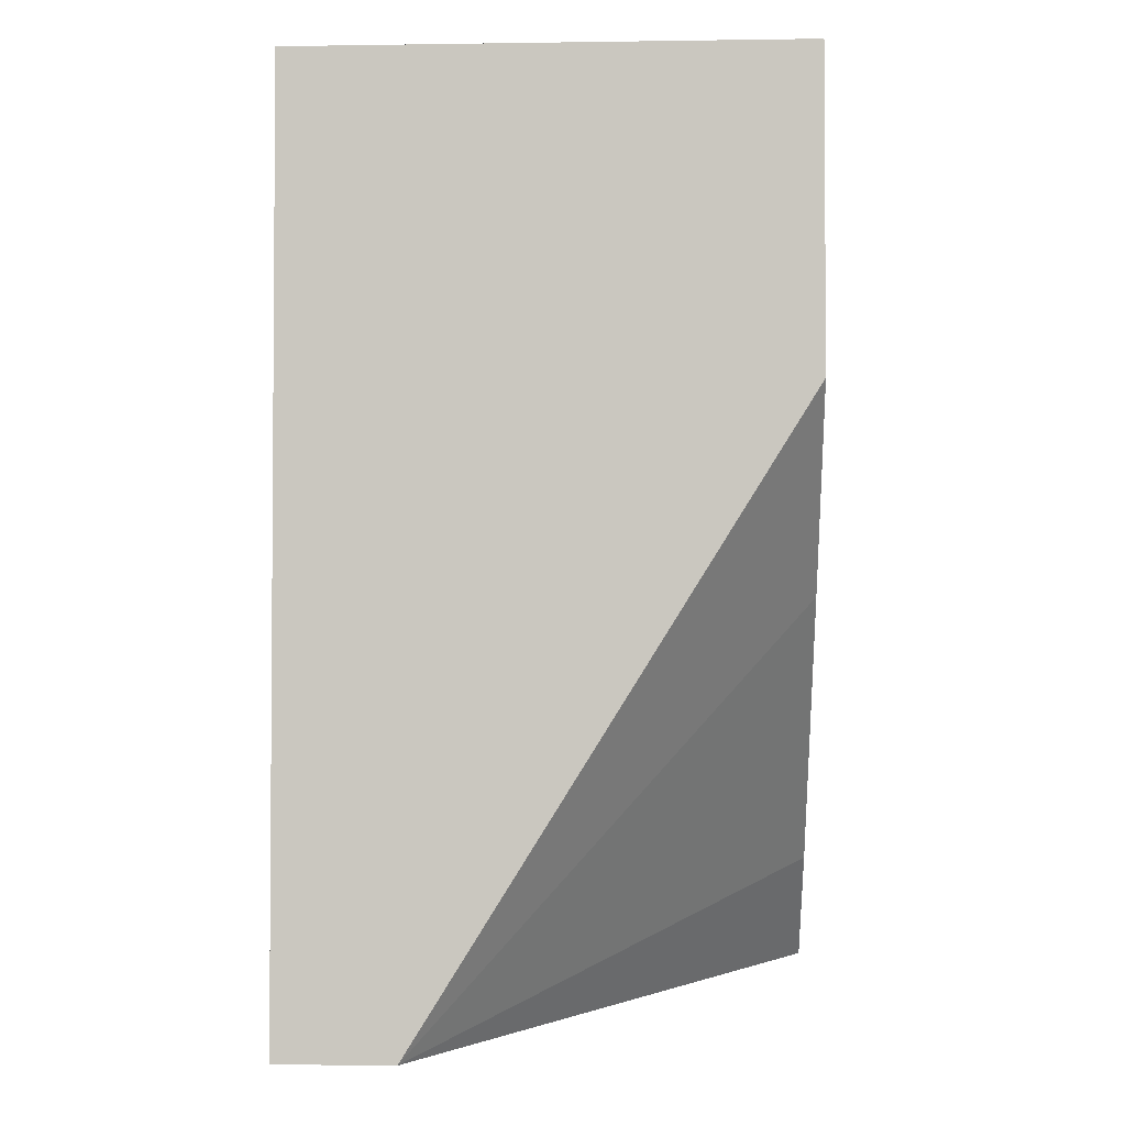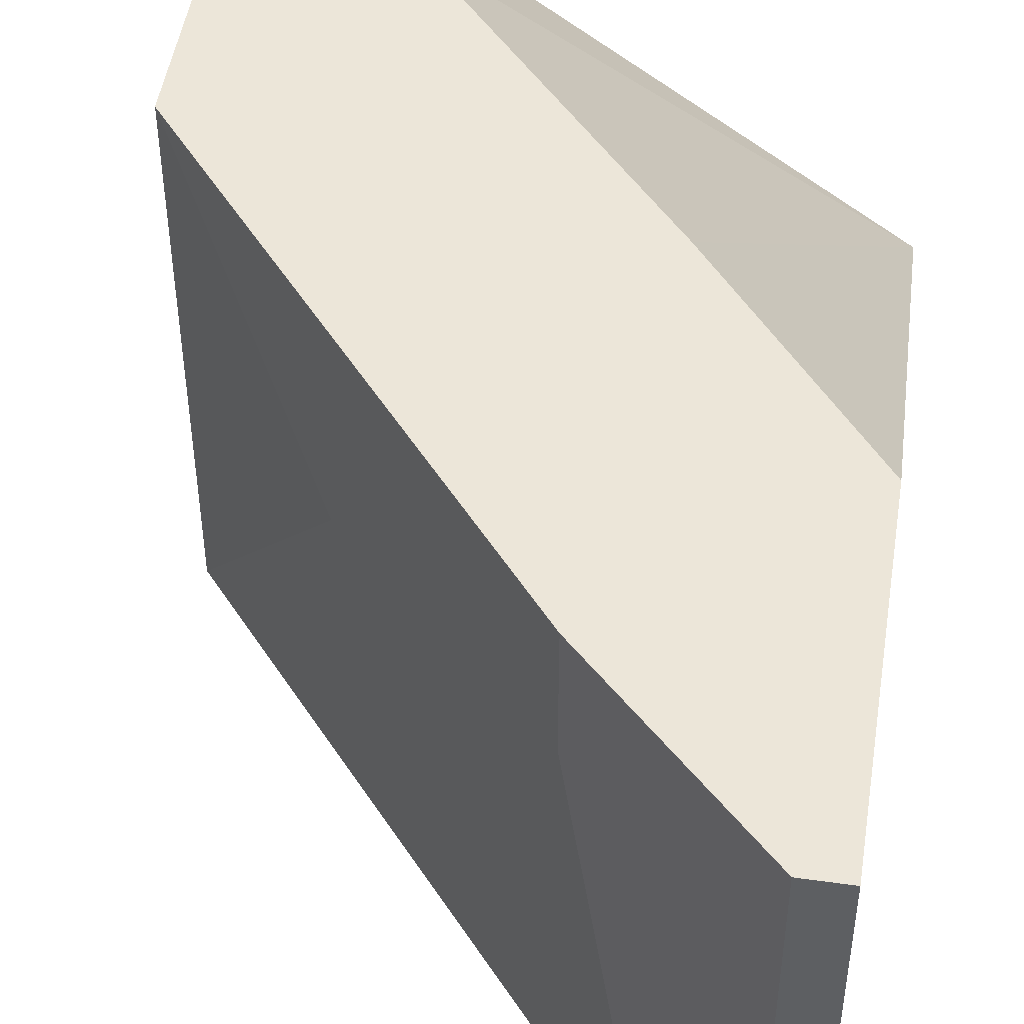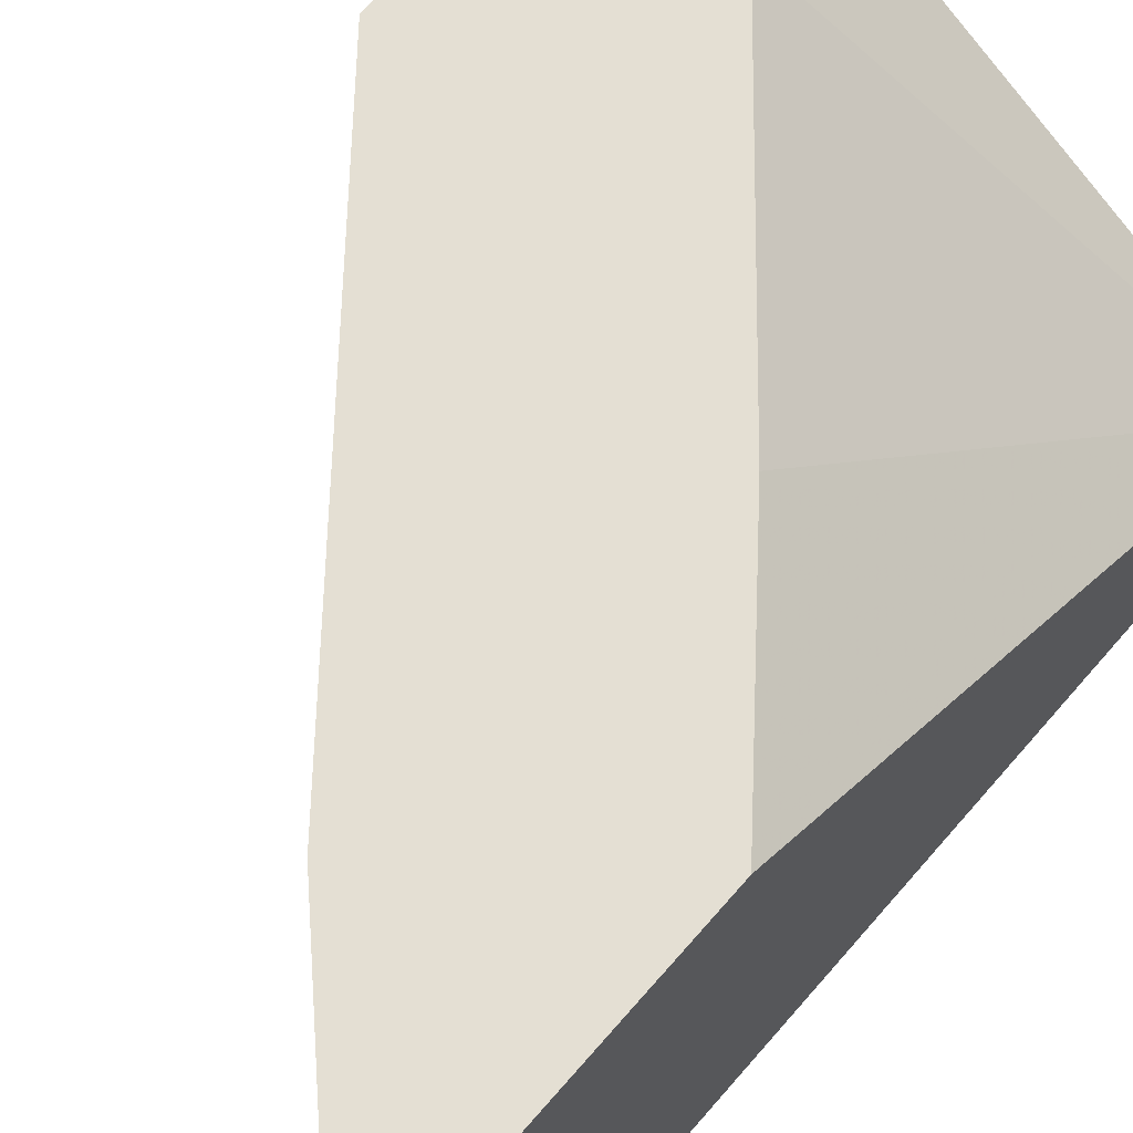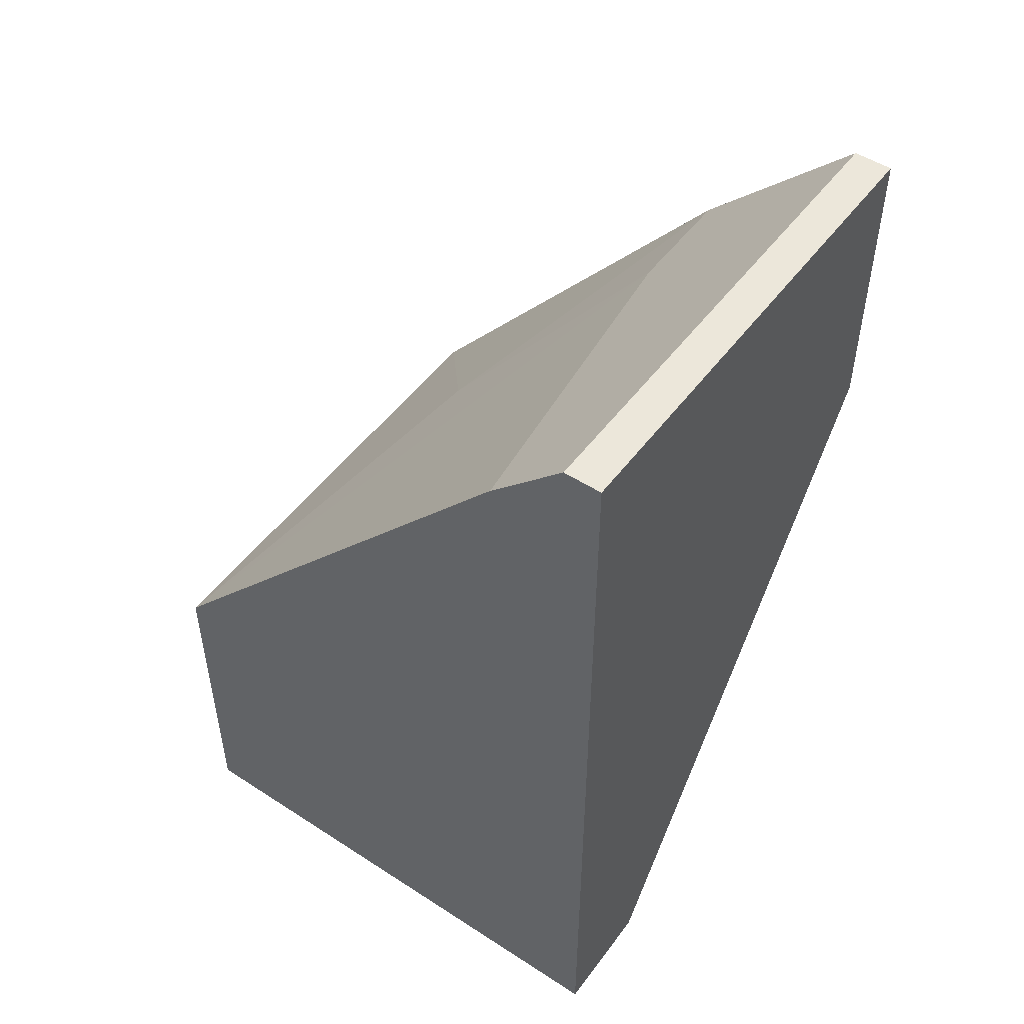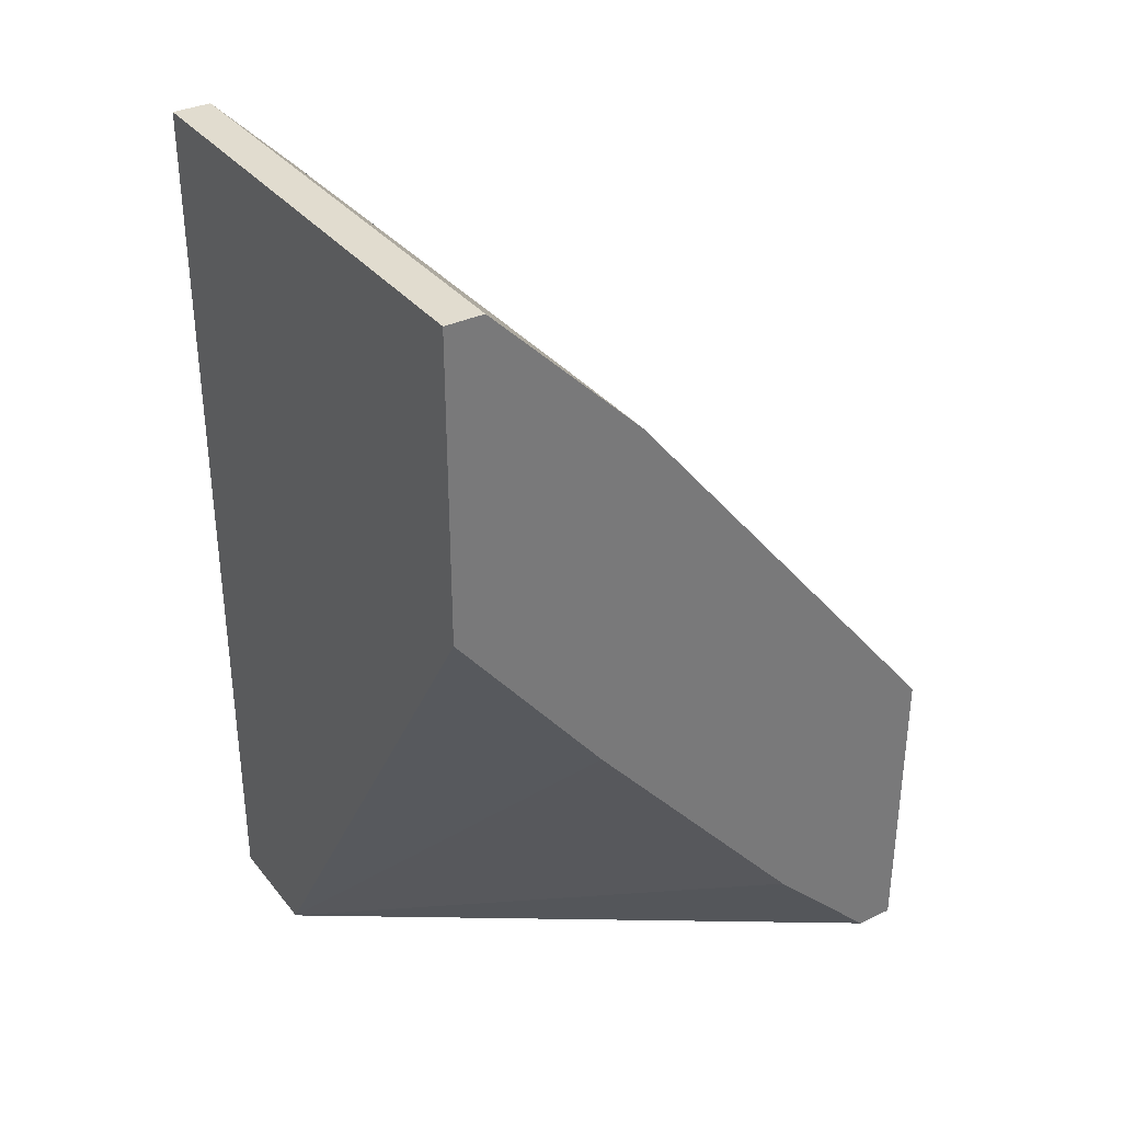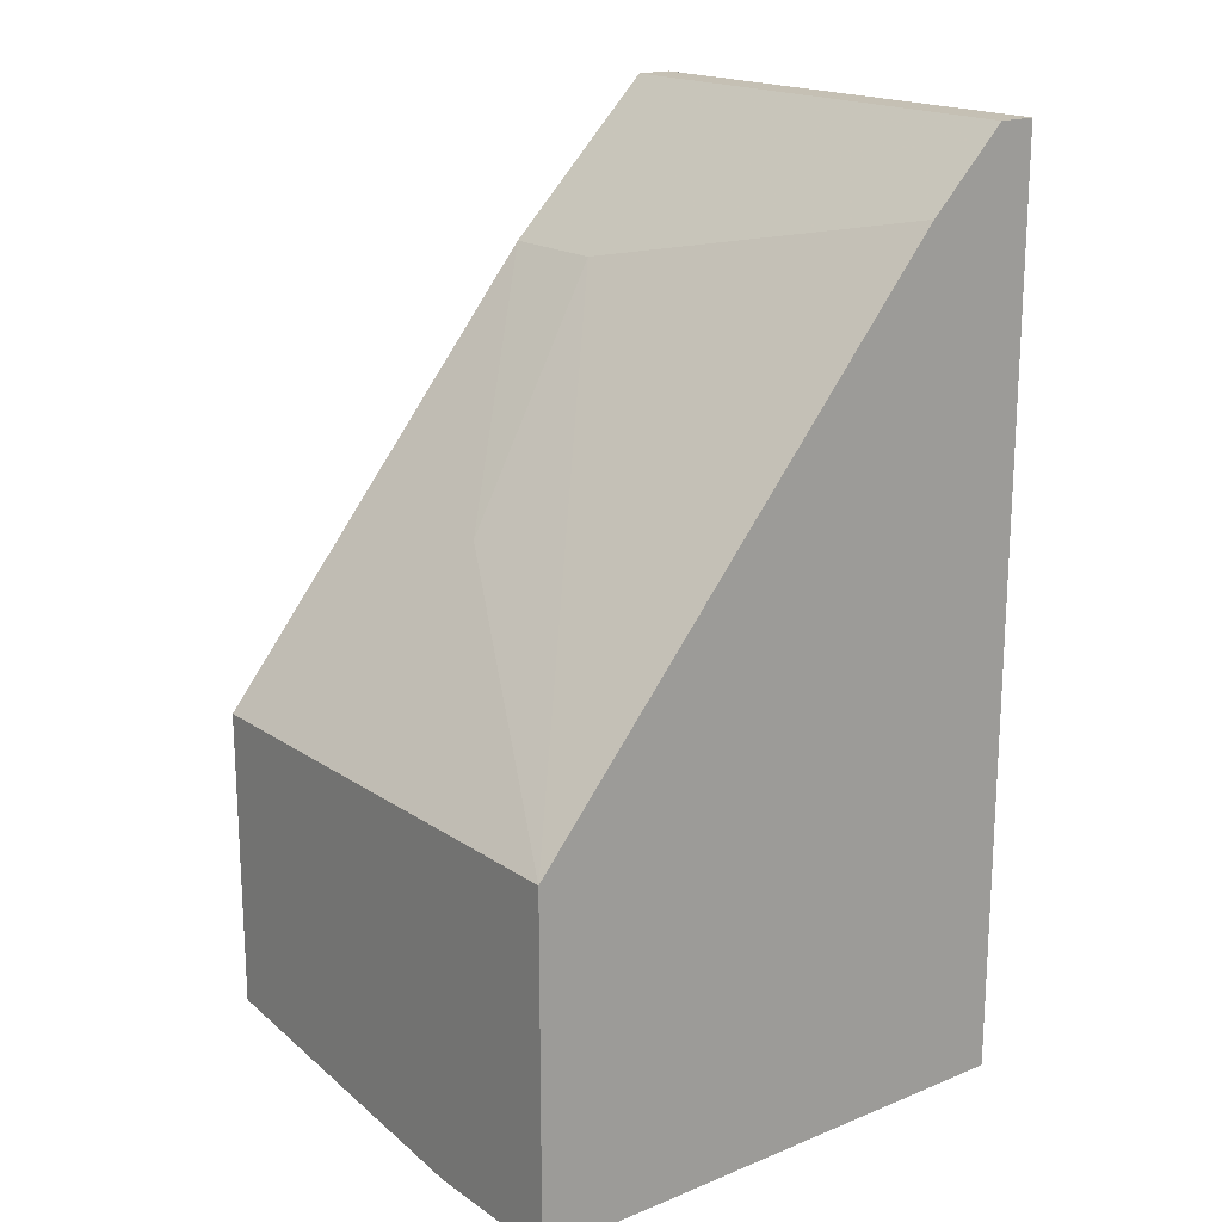
<metadata>
{"format":"obj","ext":"obj","renderer":"f3d","projection":"perspective","resolution":1024,"background":"white","views":[{"elev":-2.6,"azim":92.9,"up":"+Z"},{"elev":48.7,"azim":8.9,"up":"+Y"},{"elev":66.8,"azim":41.0,"up":"+Y"},{"elev":50.5,"azim":35.4,"up":"+Z"},{"elev":34.2,"azim":147.3,"up":"+Z"},{"elev":18.3,"azim":-37.9,"up":"+Z"}]}
</metadata>
<code>
v 0.000643 -0.001693 0.02764
v 0.000643 -0.001693 0.01383
v 0.000643 -0.02413 0.02764
v 0.000643 -0.02413 -0.01379
v 0.000643 -0.01895 -0.01379
v -0.01662 -0.01032 0.01038
v -0.01662 -0.001693 -0.006885
v -0.004538 -0.02413 0.02419
v -0.02353 -0.01723 -0.01379
v -0.02353 -0.001693 -0.01206
v -0.02353 -0.001693 0.00175
v -0.02353 -0.02413 -0.01379
v -0.02353 -0.02413 0.00175
v -0.006263 -0.001693 0.005205
v -0.001084 -0.001693 0.02764
v -0.001084 -0.02413 0.02764
v -0.00799 -0.006871 0.02074
v -0.00799 -0.001693 0.02074
v -0.0218 -0.001693 -0.01206
f 6 13 17
f 15 1 10
f 1 15 3
f 1 3 4
f 4 3 13
f 4 13 12
f 13 10 12
f 10 1 2
f 1 4 2
f 15 10 11
f 10 13 11
f 4 12 5
f 2 4 5
f 13 3 8
f 10 2 7
f 15 11 18
f 12 10 9
f 5 12 9
f 5 9 19
f 10 7 19
f 7 5 19
f 9 10 19
f 3 15 16
f 8 3 16
f 15 18 16
f 2 5 14
f 7 2 14
f 5 7 14
f 11 13 6
f 18 11 6
f 18 6 17
f 13 8 17
f 8 16 17
f 16 18 17

</code>
